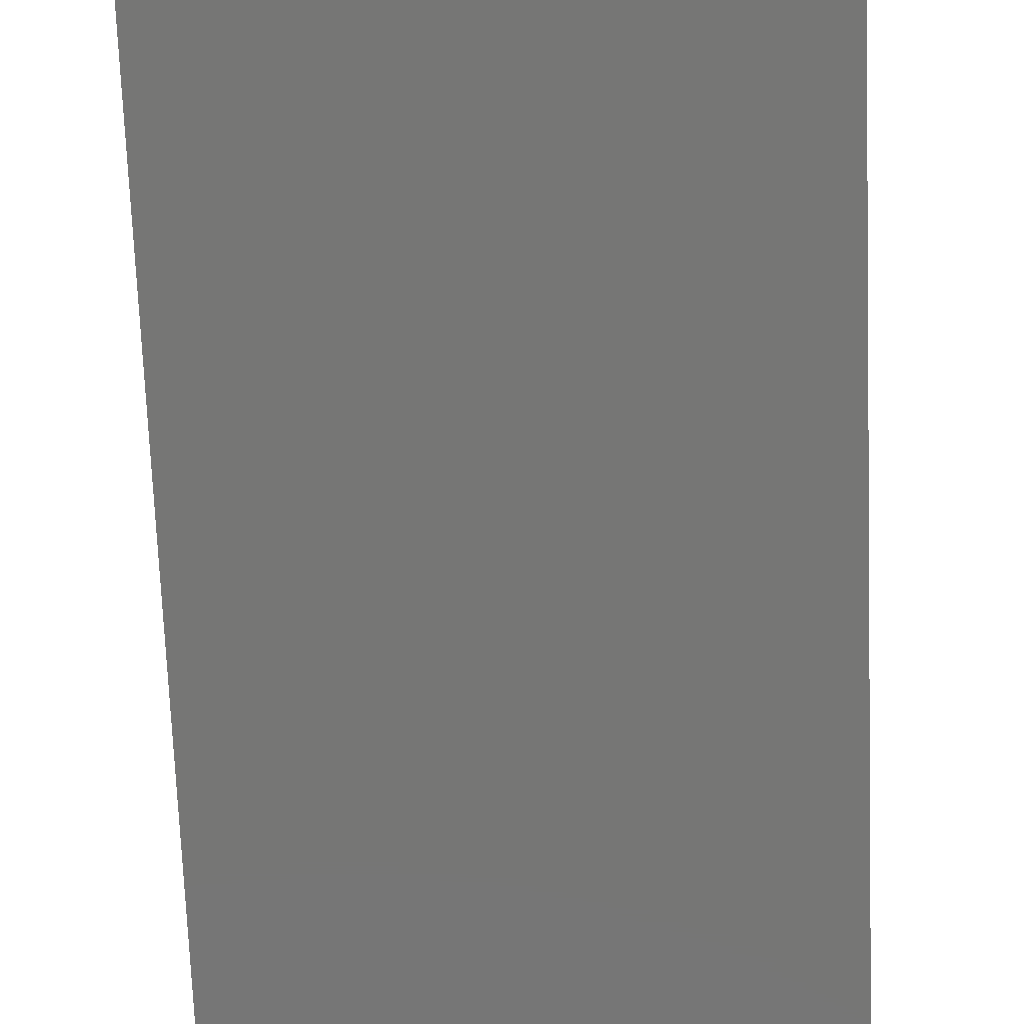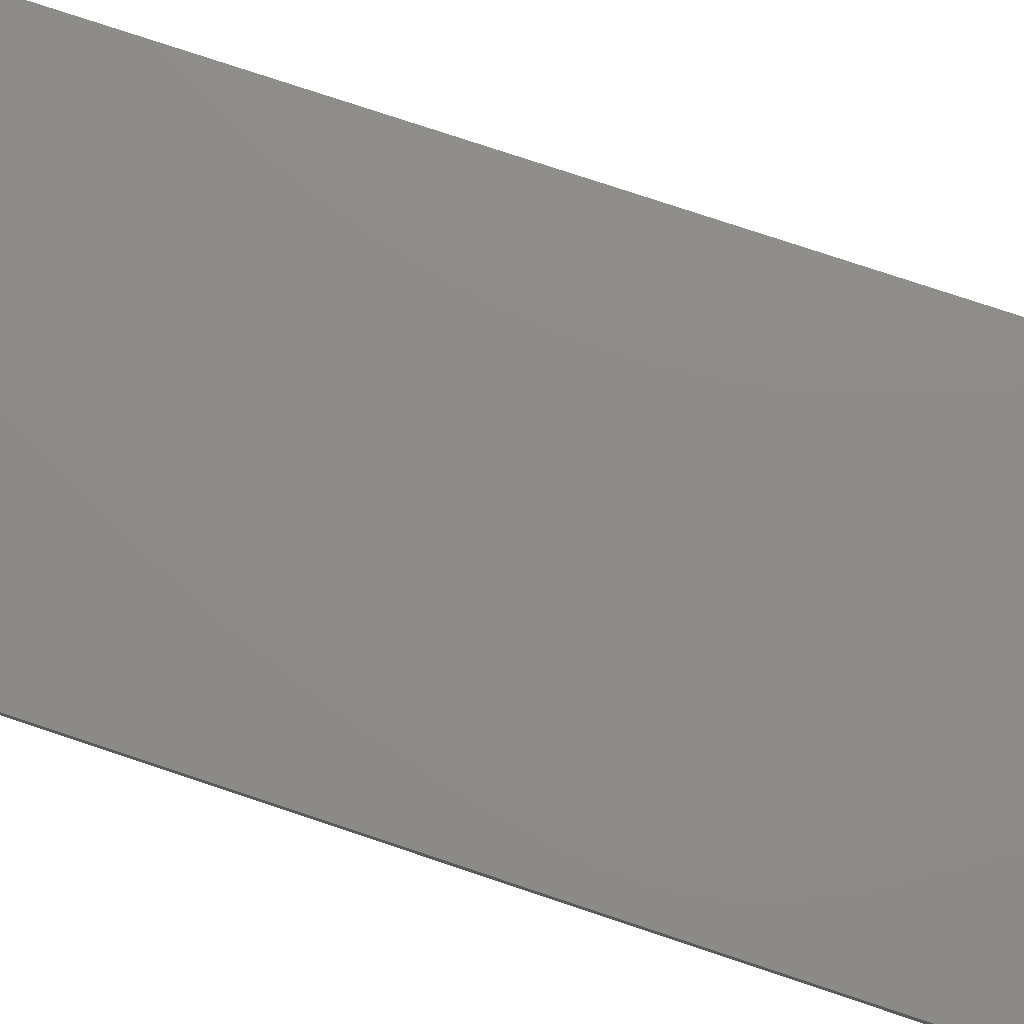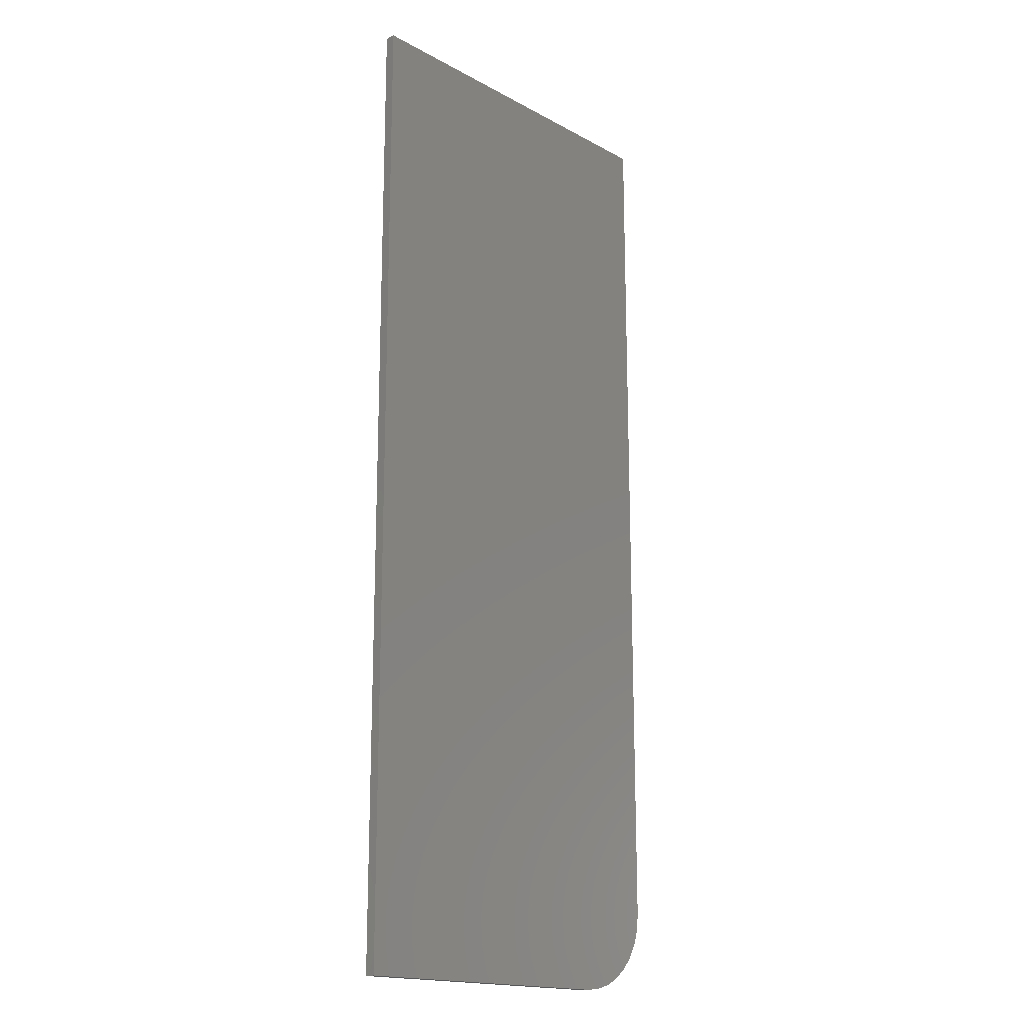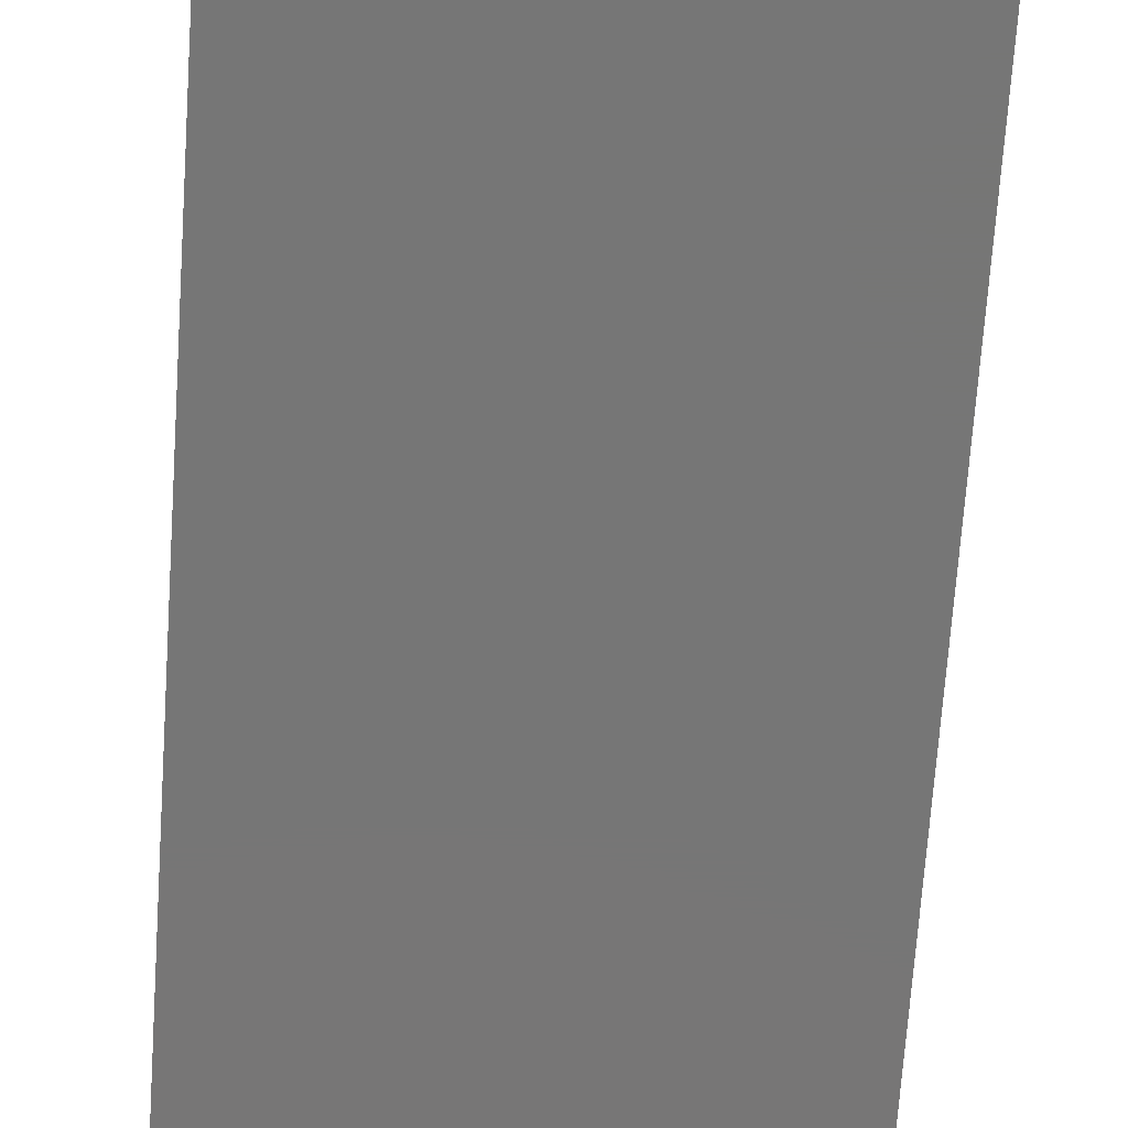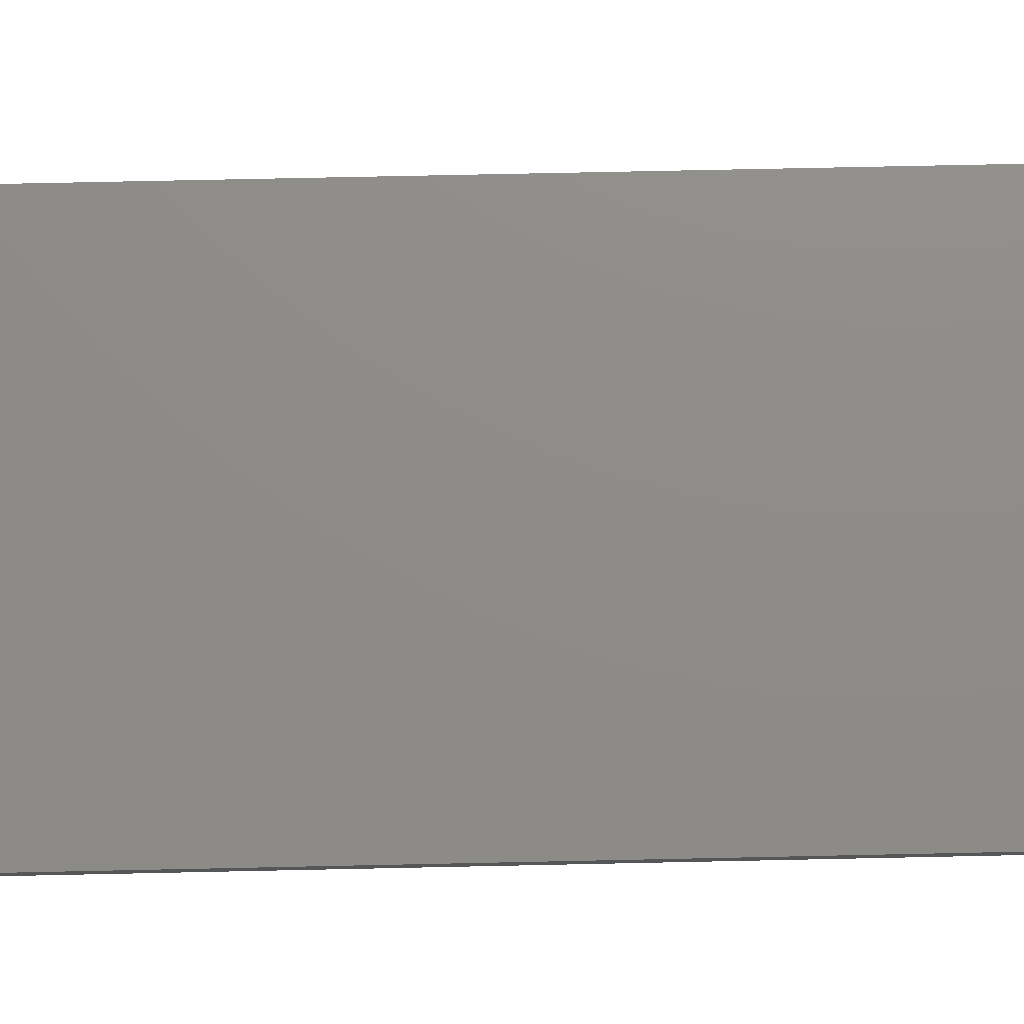
<metadata>
{"format":"stl","ext":"stl","renderer":"f3d","projection":"perspective","resolution":1024,"background":"white","views":[{"elev":-68.4,"azim":2.2,"up":"+Z"},{"elev":75.4,"azim":108.6,"up":"+Z"},{"elev":-17.4,"azim":-46.8,"up":"+Y"},{"elev":-68.8,"azim":-3.9,"up":"+Z"},{"elev":74.7,"azim":88.8,"up":"+Z"}]}
</metadata>
<code>
# stl→obj: 24 verts, 44 faces
v 0.2296 0 0.007812
v 0.2418 0.001201 0.007812
v 0 0 0.007812
v 0.2921 0.0625 0.007812
v 0.2921 0.75 0.007812
v 0 0.75 0.007812
v 0.2535 0.004758 0.007812
v 0.2643 0.01053 0.007812
v 0.2738 0.01831 0.007812
v 0.2816 0.02778 0.007812
v 0.2873 0.03858 0.007812
v 0.2909 0.05031 0.007812
v 0 0 0
v 0.2418 0.001201 0
v 0.2296 0 0
v 0.2921 0.0625 0
v 0.2909 0.05031 0
v 0.2873 0.03858 0
v 0.2816 0.02778 0
v 0.2738 0.01831 0
v 0.2643 0.01053 0
v 0.2535 0.004758 0
v 0 0.75 0
v 0.2921 0.75 0
f 1 2 3
f 4 5 6
f 4 6 3
f 4 3 2
f 4 2 7
f 4 7 8
f 4 8 9
f 4 9 10
f 4 10 11
f 4 11 12
f 13 14 15
f 16 17 18
f 16 18 19
f 16 19 20
f 16 20 21
f 16 21 22
f 16 22 14
f 16 14 13
f 16 13 23
f 16 23 24
f 4 16 5
f 5 16 24
f 3 13 1
f 1 13 15
f 16 4 17
f 17 4 12
f 17 12 18
f 18 12 11
f 18 11 19
f 19 11 10
f 19 10 20
f 20 10 9
f 20 9 21
f 21 9 8
f 21 8 22
f 22 8 7
f 22 7 14
f 14 7 2
f 14 2 15
f 15 2 1
f 6 23 3
f 3 23 13
f 5 24 6
f 6 24 23

</code>
